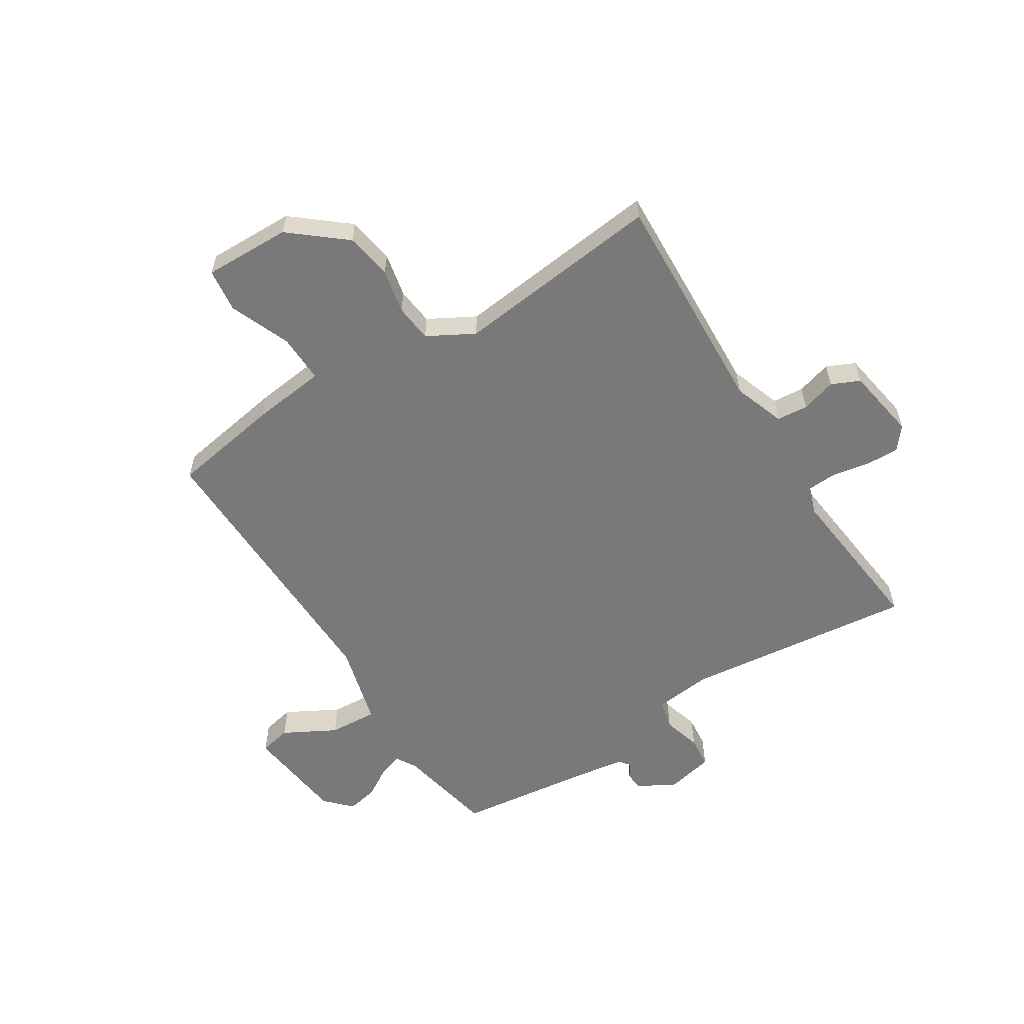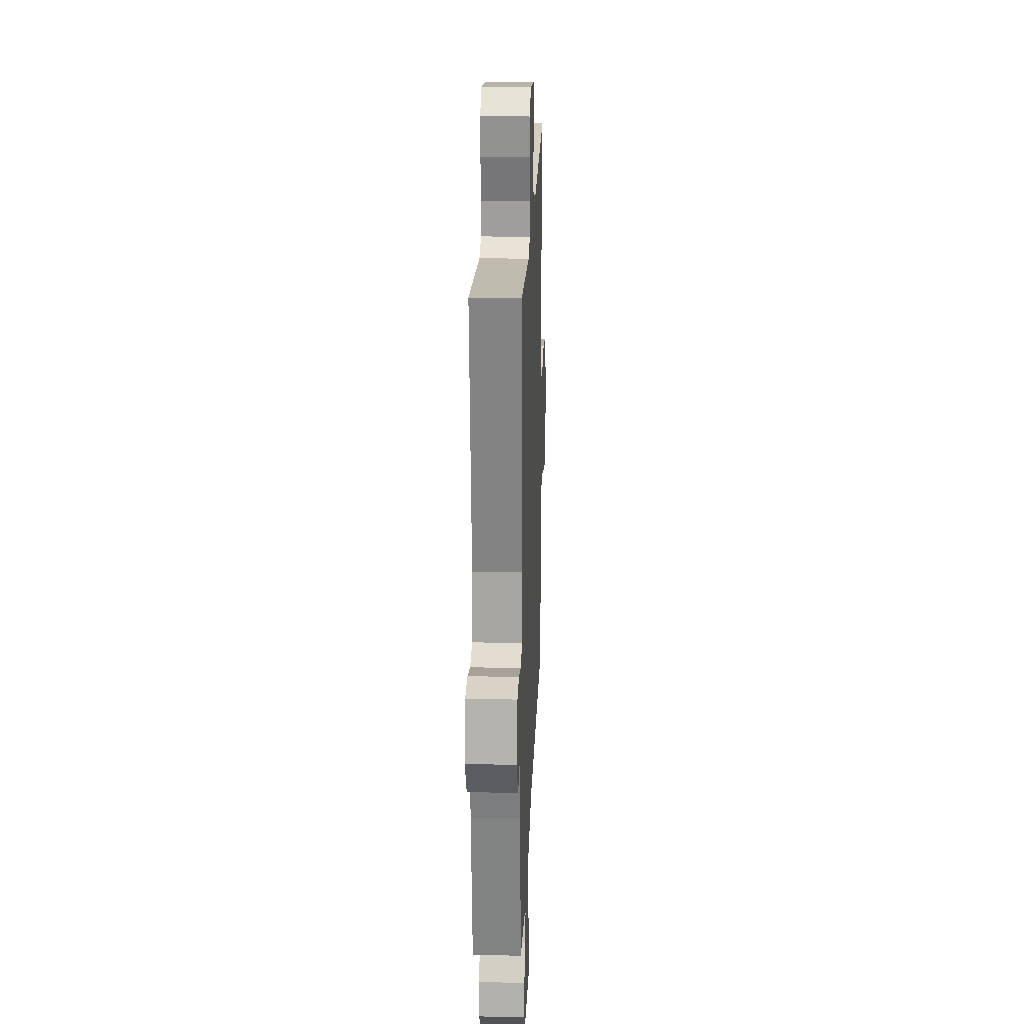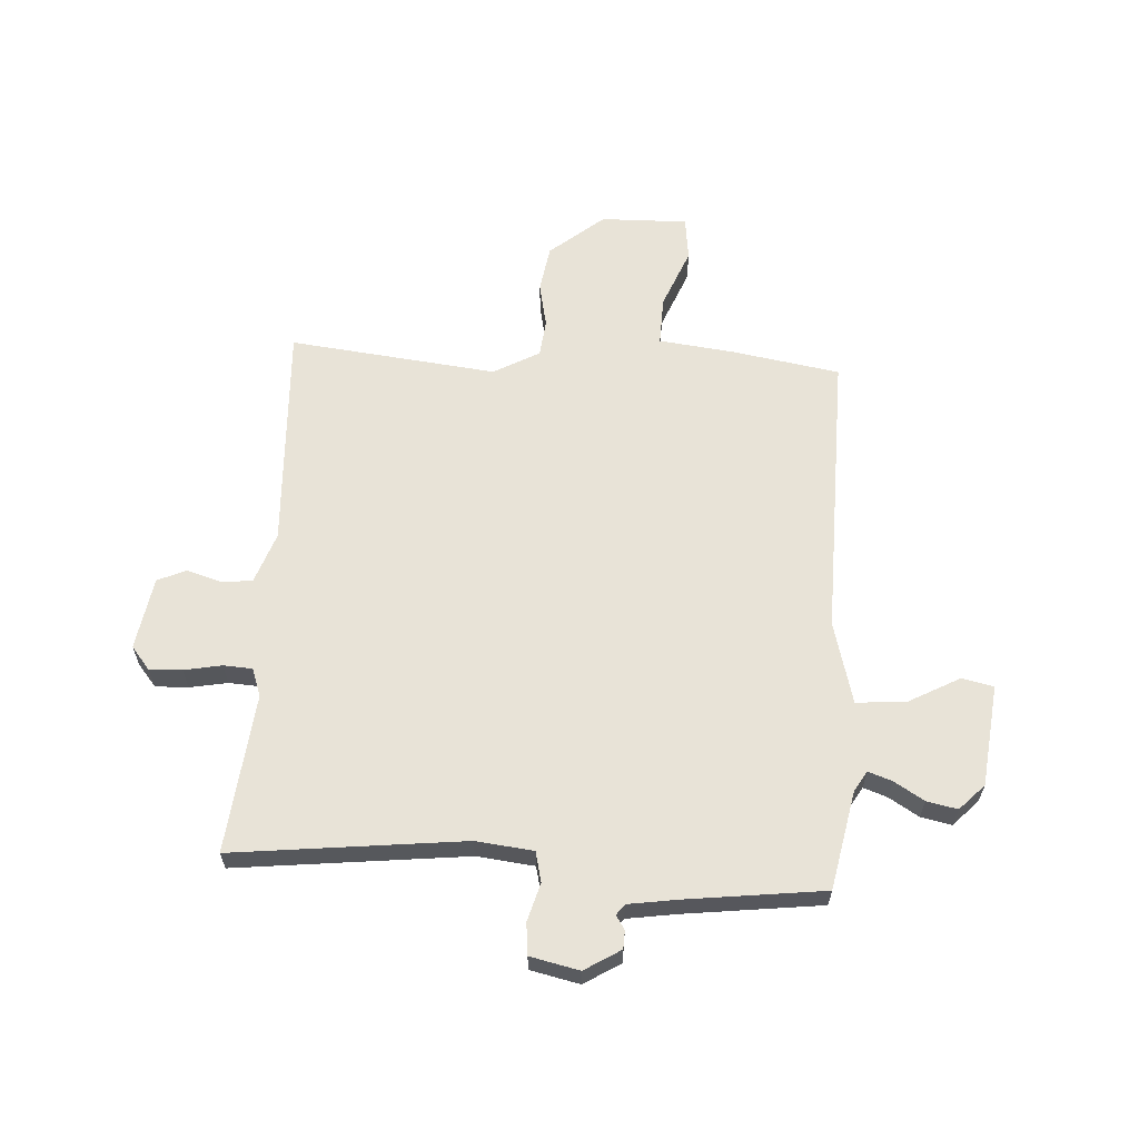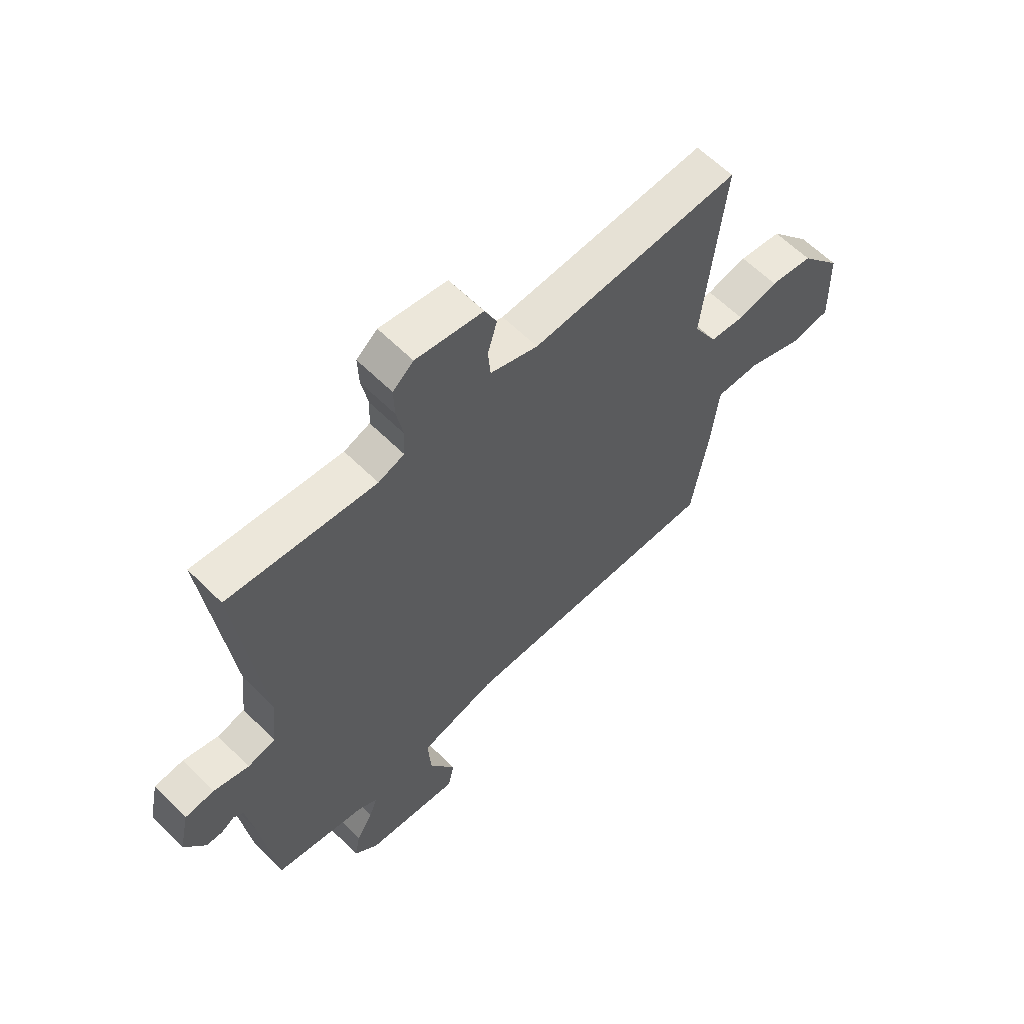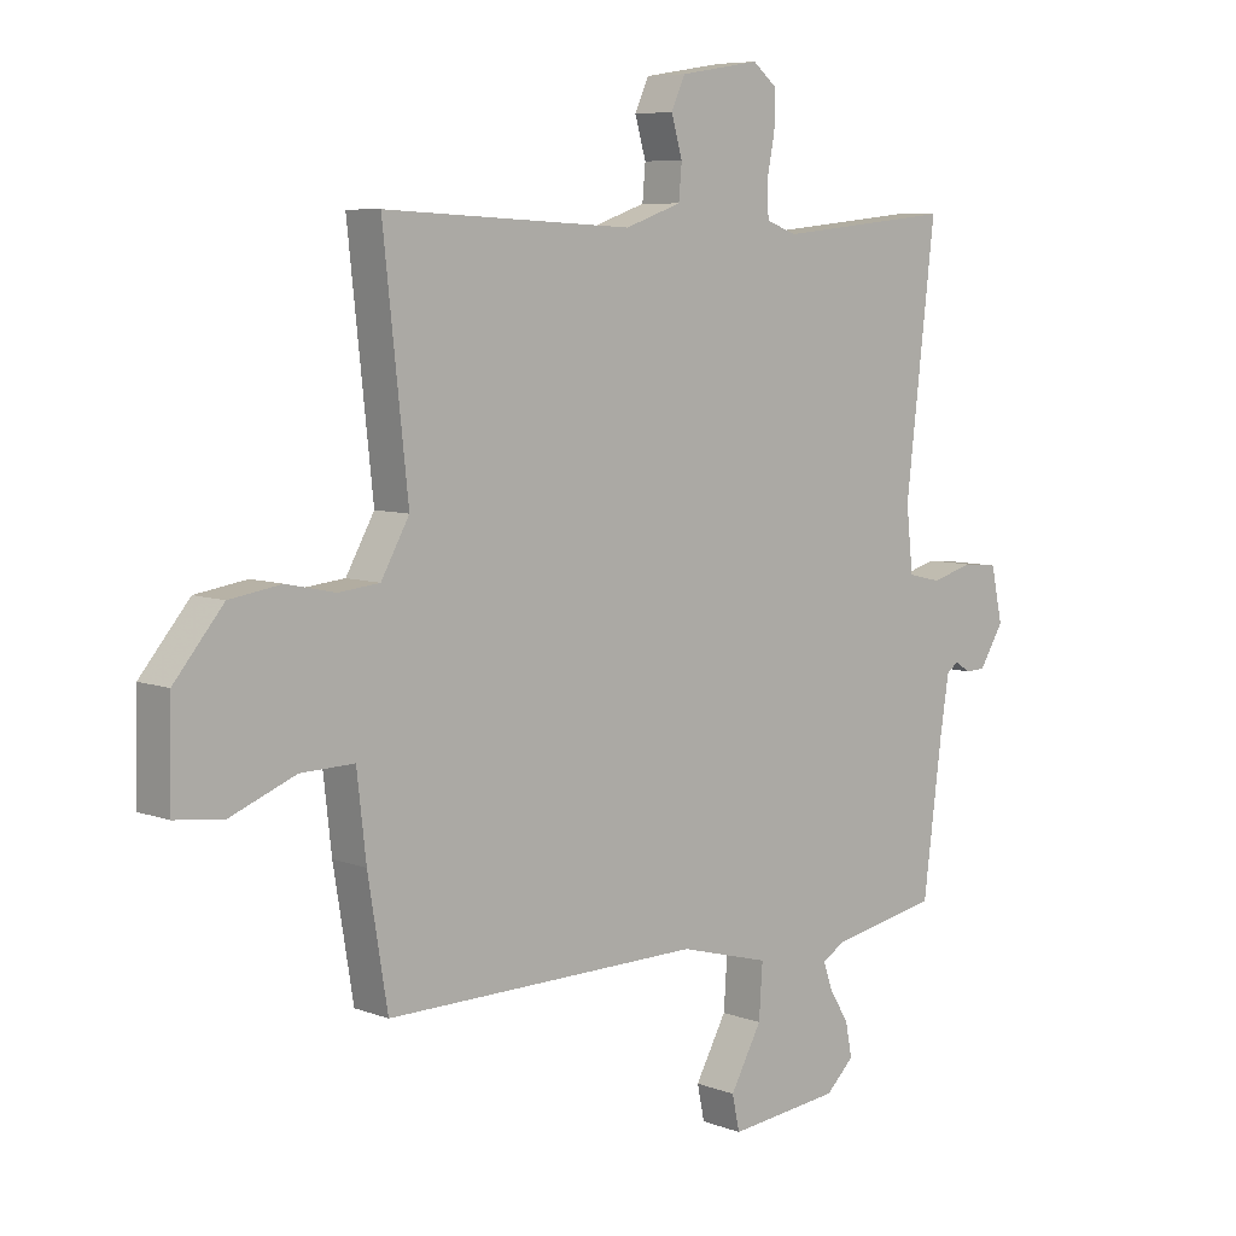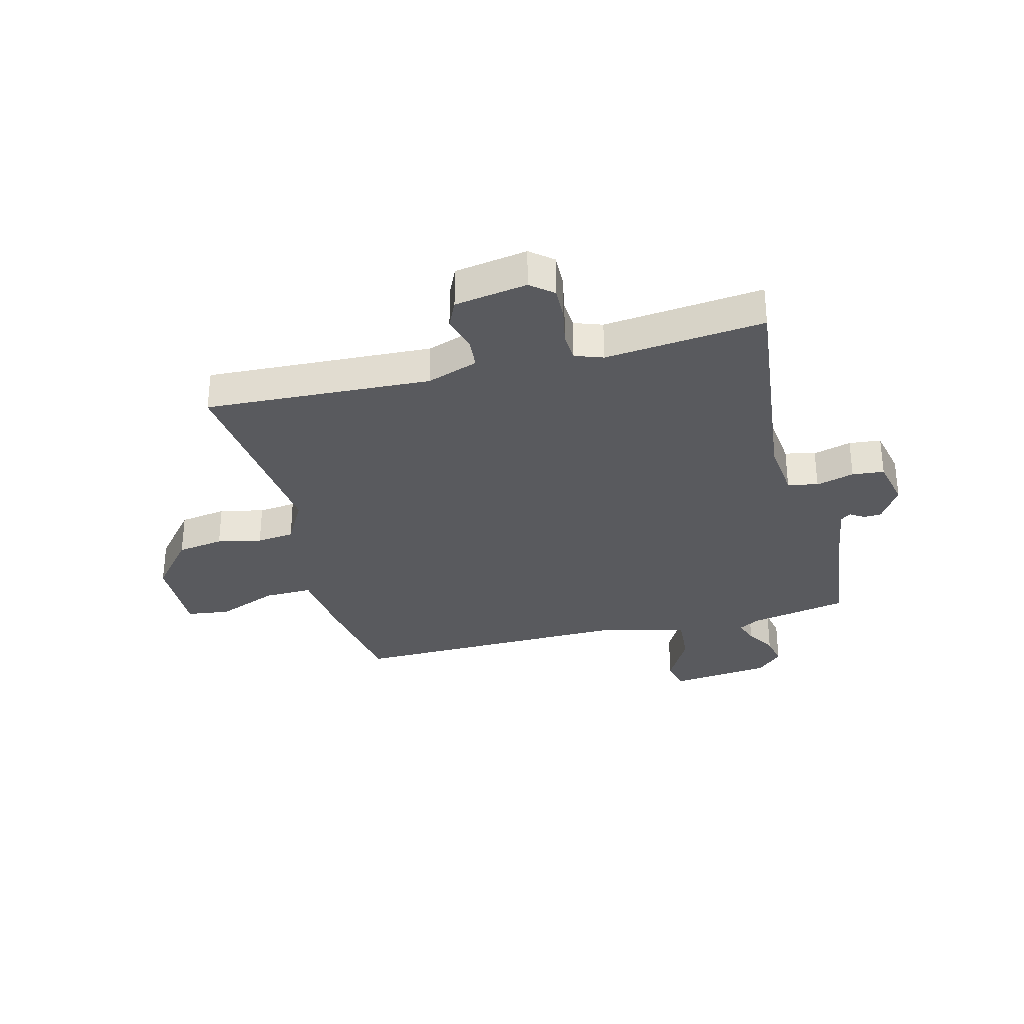
<metadata>
{"format":"obj","ext":"obj","renderer":"f3d","projection":"perspective","resolution":1024,"background":"white","views":[{"elev":-57.8,"azim":-57.5,"up":"+Y"},{"elev":21.9,"azim":92.2,"up":"+Z"},{"elev":62.0,"azim":93.7,"up":"+Y"},{"elev":61.2,"azim":135.3,"up":"+Z"},{"elev":7.1,"azim":-42.6,"up":"+Z"},{"elev":-31.5,"azim":14.5,"up":"+Y"}]}
</metadata>
<code>
v -0.5 0.07 -0.5
v -0.532 0.07 -0.304
v -0.547 0.07 -0.172
v -0.634 0.07 -0.174
v -0.742 0.07 -0.217
v -0.82 0.07 -0.207
v -0.816 0.07 -0.052
v -0.736 0.07 0.044
v -0.652 0.07 0.057
v -0.573 0.07 0.04
v -0.506 0.07 0.047
v -0.46 0.07 0.129
v -0.5 0.07 0.5
v -0.095 0.07 0.479
v -0.003 0.07 0.511
v 0.002 0.07 0.567
v -0.016 0.07 0.629
v 0.007 0.07 0.679
v 0.137 0.07 0.7
v 0.177 0.07 0.667
v 0.175 0.07 0.608
v 0.162 0.07 0.541
v 0.165 0.07 0.489
v 0.215 0.07 0.471
v 0.5 0.07 0.5
v 0.452 0.07 0.088
v 0.463 0.07 -0.015
v 0.517 0.07 -0.028
v 0.585 0.07 -0.009
v 0.642 0.07 -0.015
v 0.661 0.07 -0.103
v 0.621 0.07 -0.167
v 0.589 0.07 -0.168
v 0.564 0.07 -0.152
v 0.545 0.07 -0.166
v 0.531 0.07 -0.256
v 0.5 0.07 -0.5
v 0.324 0.07 -0.534
v 0.287 0.07 -0.556
v 0.302 0.07 -0.599
v 0.334 0.07 -0.652
v 0.345 0.07 -0.707
v 0.299 0.07 -0.751
v 0.117 0.07 -0.771
v 0.105 0.07 -0.714
v 0.156 0.07 -0.621
v 0.162 0.07 -0.534
v 0.015 0.07 -0.494
v -0.5 0 -0.5
v -0.532 0 -0.304
v -0.547 0 -0.172
v -0.634 0 -0.174
v -0.742 0 -0.217
v -0.82 0 -0.207
v -0.816 0 -0.052
v -0.736 0 0.044
v -0.652 0 0.057
v -0.573 0 0.04
v -0.506 0 0.047
v -0.46 0 0.129
v -0.5 0 0.5
v -0.095 0 0.479
v -0.003 0 0.511
v 0.002 0 0.567
v -0.016 0 0.629
v 0.007 0 0.679
v 0.137 0 0.7
v 0.177 0 0.667
v 0.175 0 0.608
v 0.162 0 0.541
v 0.165 0 0.489
v 0.215 0 0.471
v 0.5 0 0.5
v 0.452 0 0.088
v 0.463 0 -0.015
v 0.517 0 -0.028
v 0.585 0 -0.009
v 0.642 0 -0.015
v 0.661 0 -0.103
v 0.621 0 -0.167
v 0.589 0 -0.168
v 0.564 0 -0.152
v 0.545 0 -0.166
v 0.531 0 -0.256
v 0.5 0 -0.5
v 0.324 0 -0.534
v 0.287 0 -0.556
v 0.302 0 -0.599
v 0.334 0 -0.652
v 0.345 0 -0.707
v 0.299 0 -0.751
v 0.117 0 -0.771
v 0.105 0 -0.714
v 0.156 0 -0.621
v 0.162 0 -0.534
v 0.015 0 -0.494
f 44 45 46
f 43 44 46
f 42 43 46
f 41 42 46
f 40 41 46
f 39 40 46 47
f 38 39 47 48
f 36 37 38 48
f 32 33 34
f 31 32 34
f 30 31 34
f 29 30 34
f 28 29 34
f 27 28 34 35
f 24 25 26
f 23 24 26 27
f 20 21 22
f 19 20 22
f 18 19 22
f 17 18 22
f 16 17 22
f 15 16 22 23
f 1 2 3
f 48 1 3
f 36 48 3
f 35 36 3
f 27 35 3
f 23 27 3
f 15 23 3
f 14 15 3
f 8 9 10
f 7 8 10
f 6 7 10
f 5 6 10
f 4 5 10
f 3 4 10 11
f 12 13 14
f 3 11 12 14
f 94 93 92
f 94 92 91
f 94 91 90
f 94 90 89
f 94 89 88
f 95 94 88 87
f 96 95 87 86
f 96 86 85 84
f 82 81 80
f 82 80 79
f 82 79 78
f 82 78 77
f 82 77 76
f 83 82 76 75
f 74 73 72
f 75 74 72 71
f 70 69 68
f 70 68 67
f 70 67 66
f 70 66 65
f 70 65 64
f 71 70 64 63
f 51 50 49
f 51 49 96
f 51 96 84
f 51 84 83
f 51 83 75
f 51 75 71
f 51 71 63
f 51 63 62
f 58 57 56
f 58 56 55
f 58 55 54
f 58 54 53
f 58 53 52
f 59 58 52 51
f 62 61 60
f 62 60 59 51
f 1 49 50 2
f 2 50 51 3
f 3 51 52 4
f 4 52 53 5
f 5 53 54 6
f 6 54 55 7
f 7 55 56 8
f 8 56 57 9
f 9 57 58 10
f 10 58 59 11
f 11 59 60 12
f 12 60 61 13
f 13 61 62 14
f 14 62 63 15
f 15 63 64 16
f 16 64 65 17
f 17 65 66 18
f 18 66 67 19
f 19 67 68 20
f 20 68 69 21
f 21 69 70 22
f 22 70 71 23
f 23 71 72 24
f 24 72 73 25
f 25 73 74 26
f 26 74 75 27
f 27 75 76 28
f 28 76 77 29
f 29 77 78 30
f 30 78 79 31
f 31 79 80 32
f 32 80 81 33
f 33 81 82 34
f 34 82 83 35
f 35 83 84 36
f 36 84 85 37
f 37 85 86 38
f 38 86 87 39
f 39 87 88 40
f 40 88 89 41
f 41 89 90 42
f 42 90 91 43
f 43 91 92 44
f 44 92 93 45
f 45 93 94 46
f 46 94 95 47
f 47 95 96 48
f 48 96 49 1

</code>
